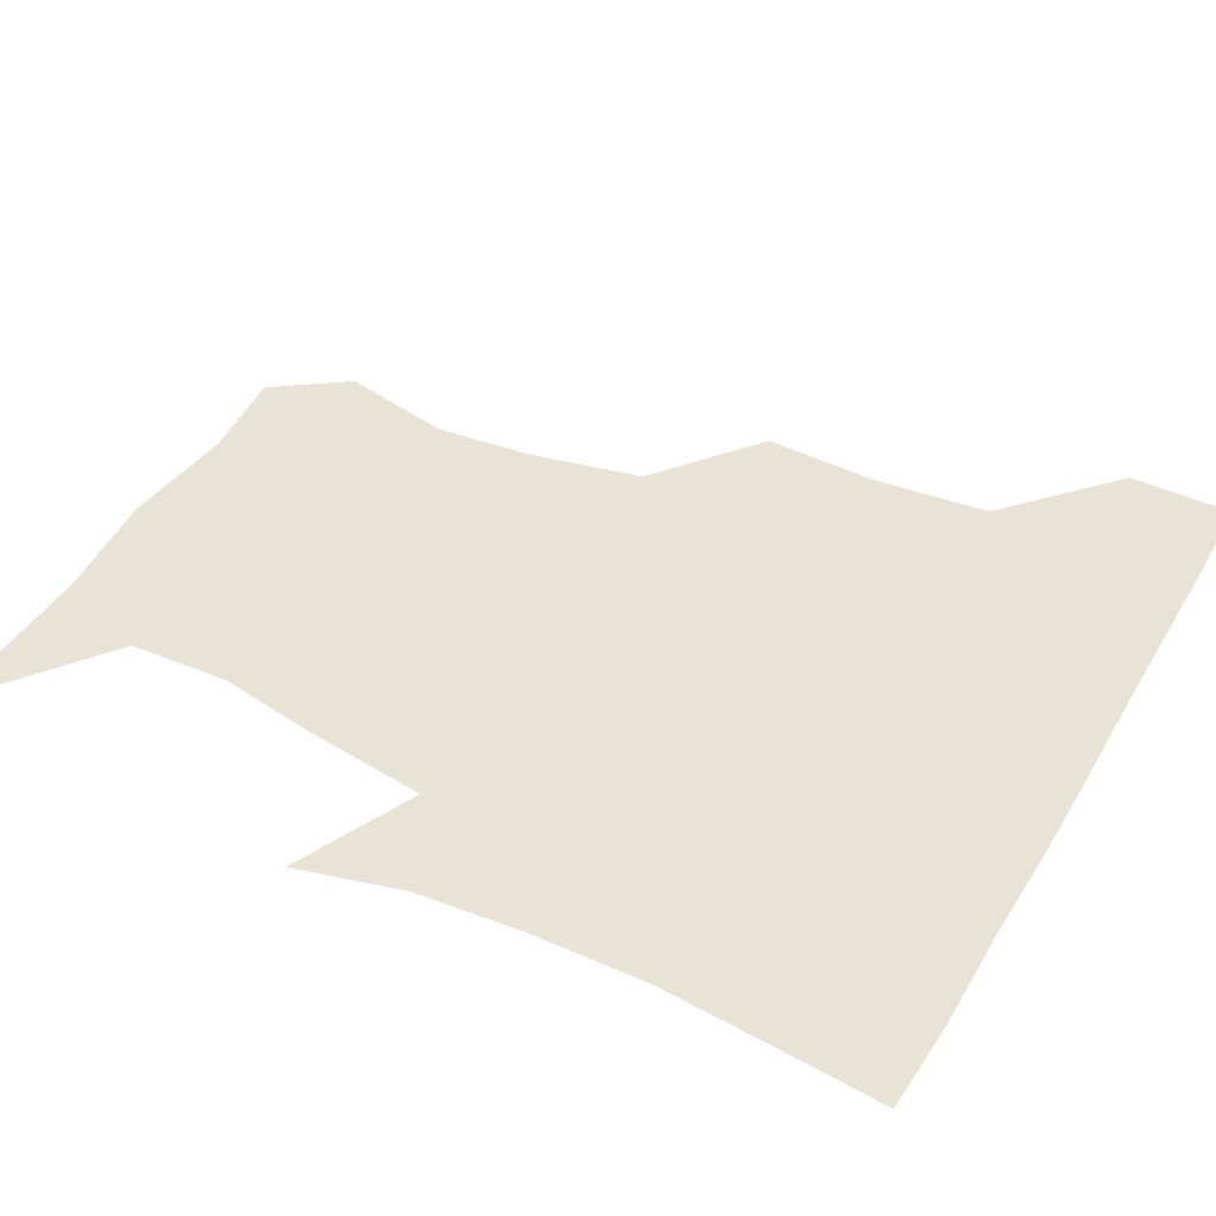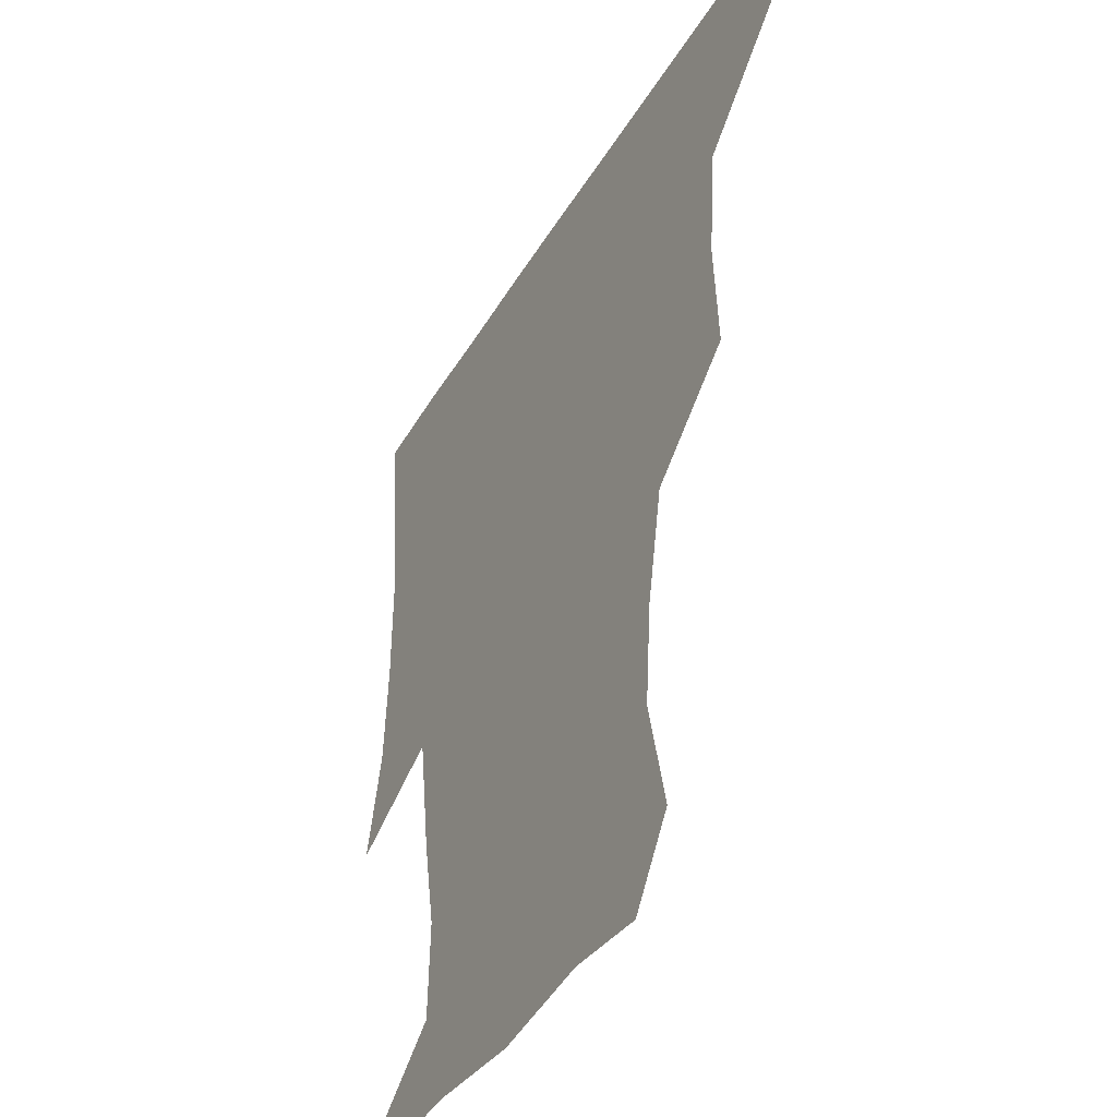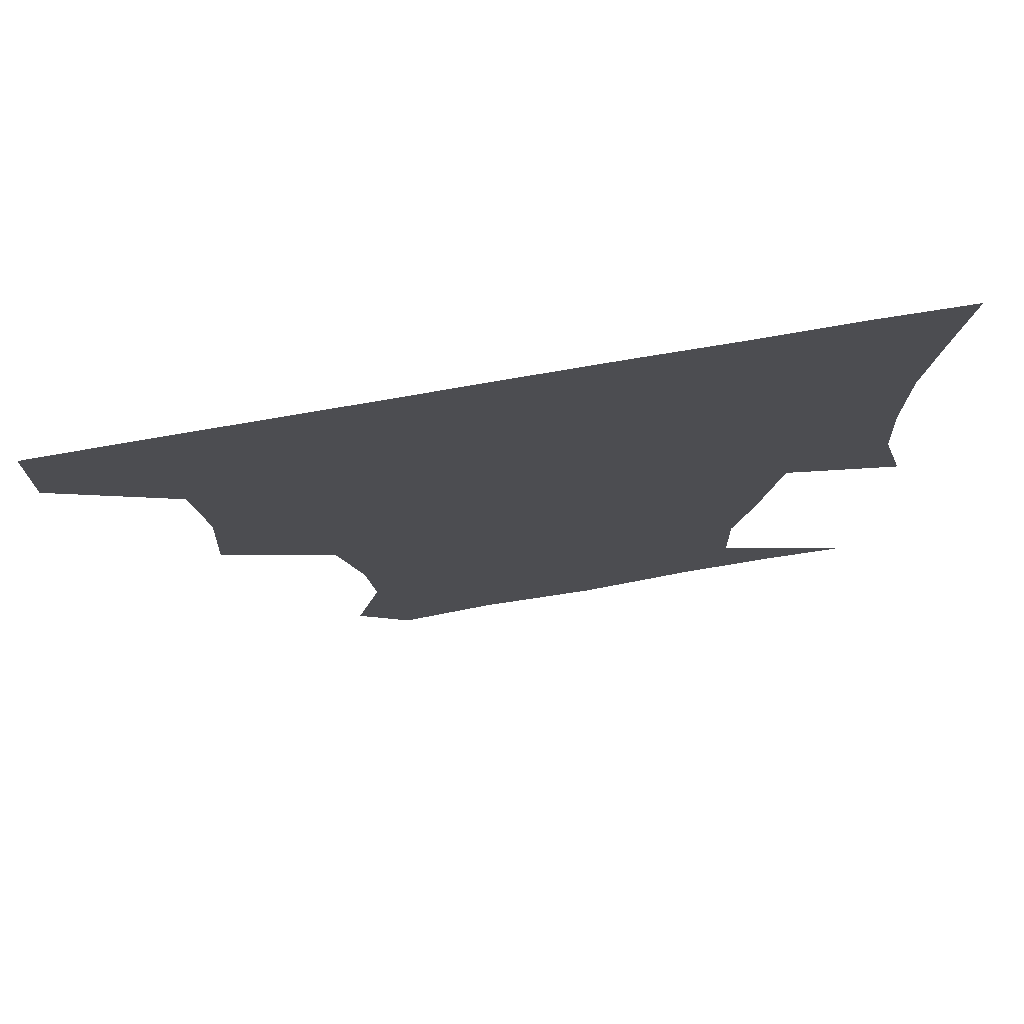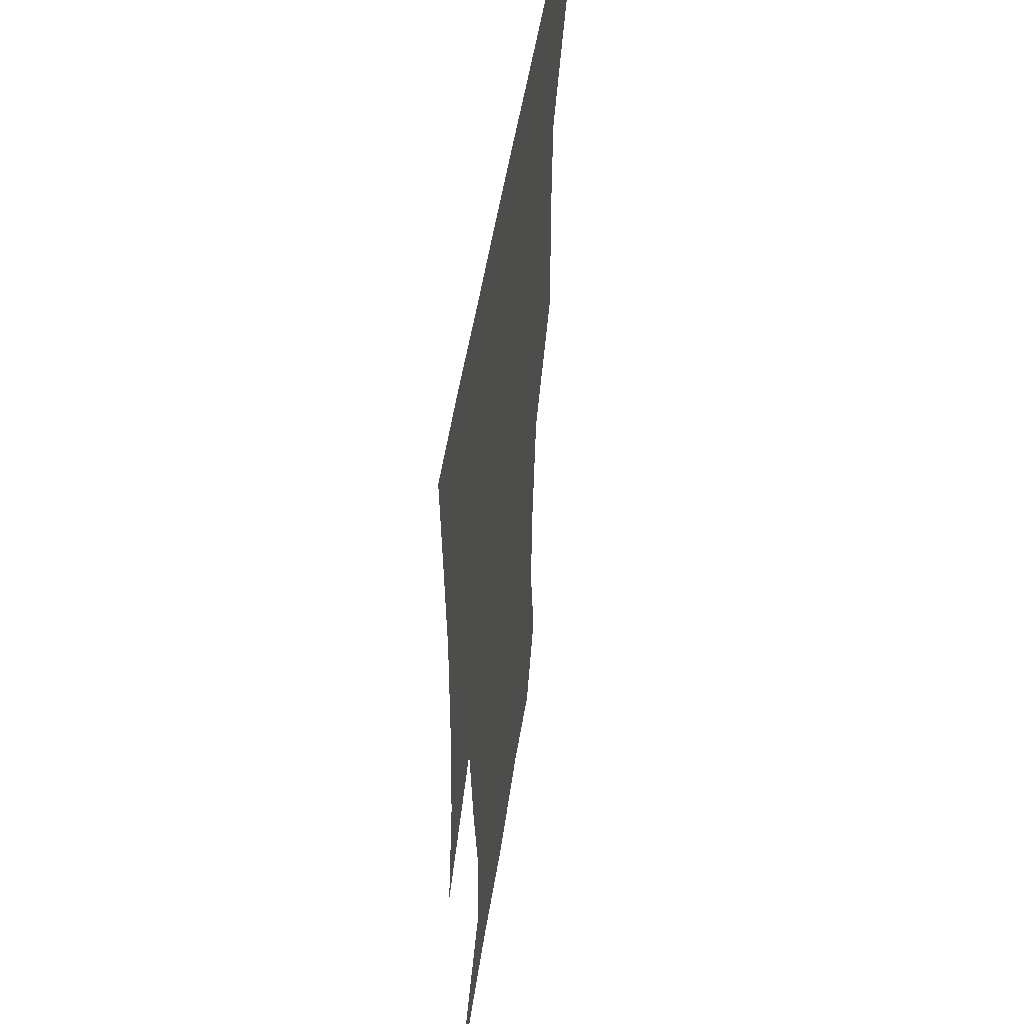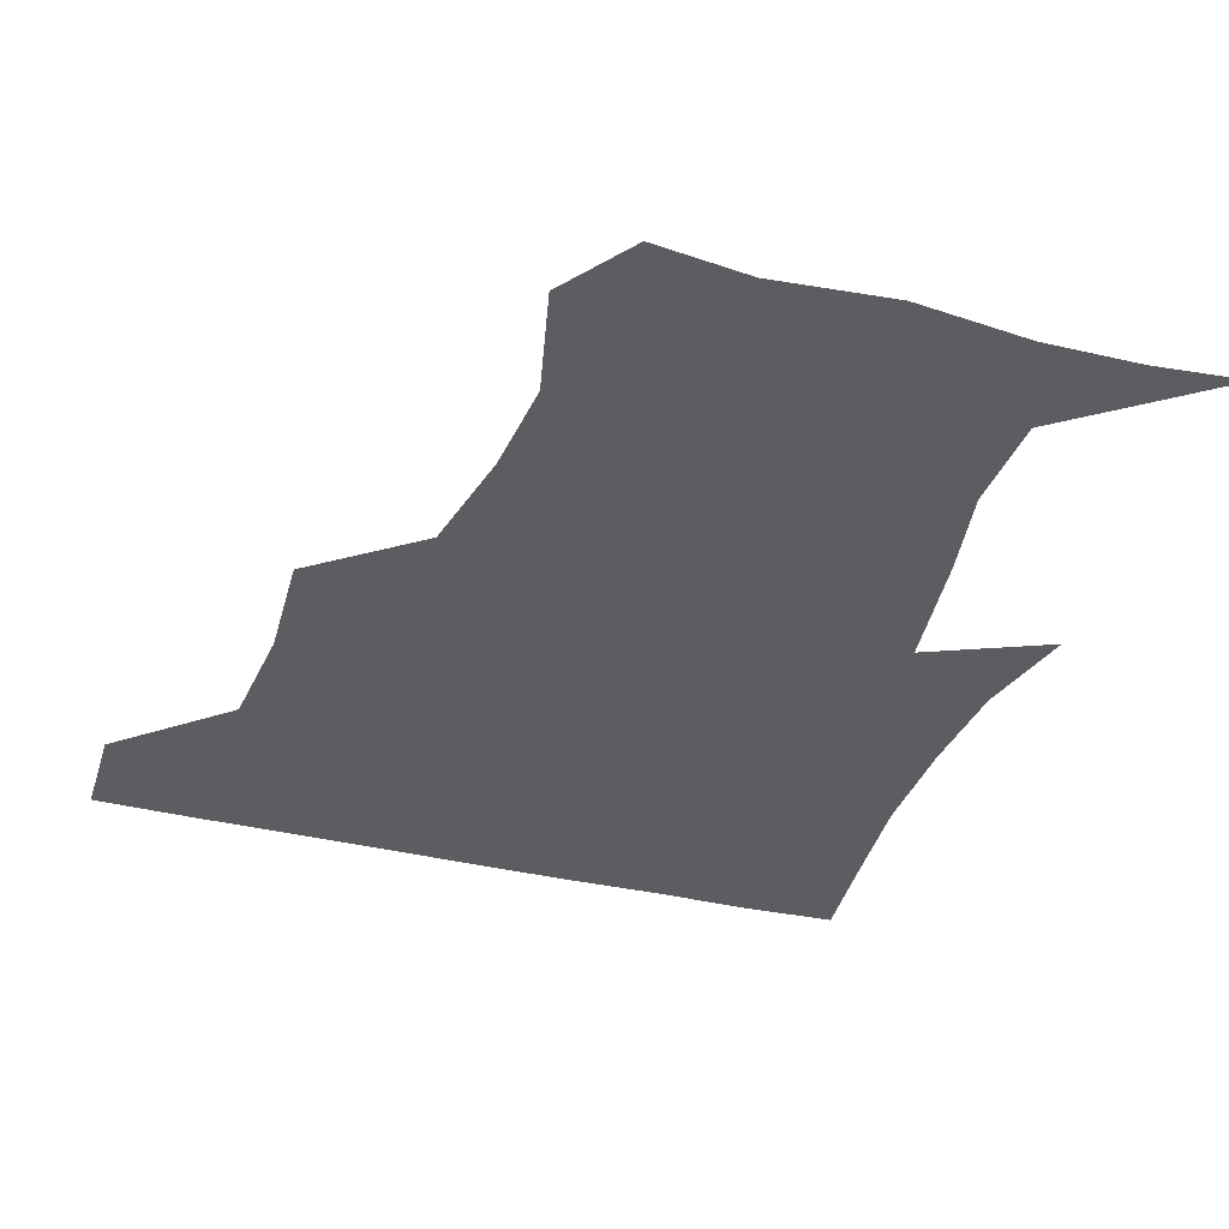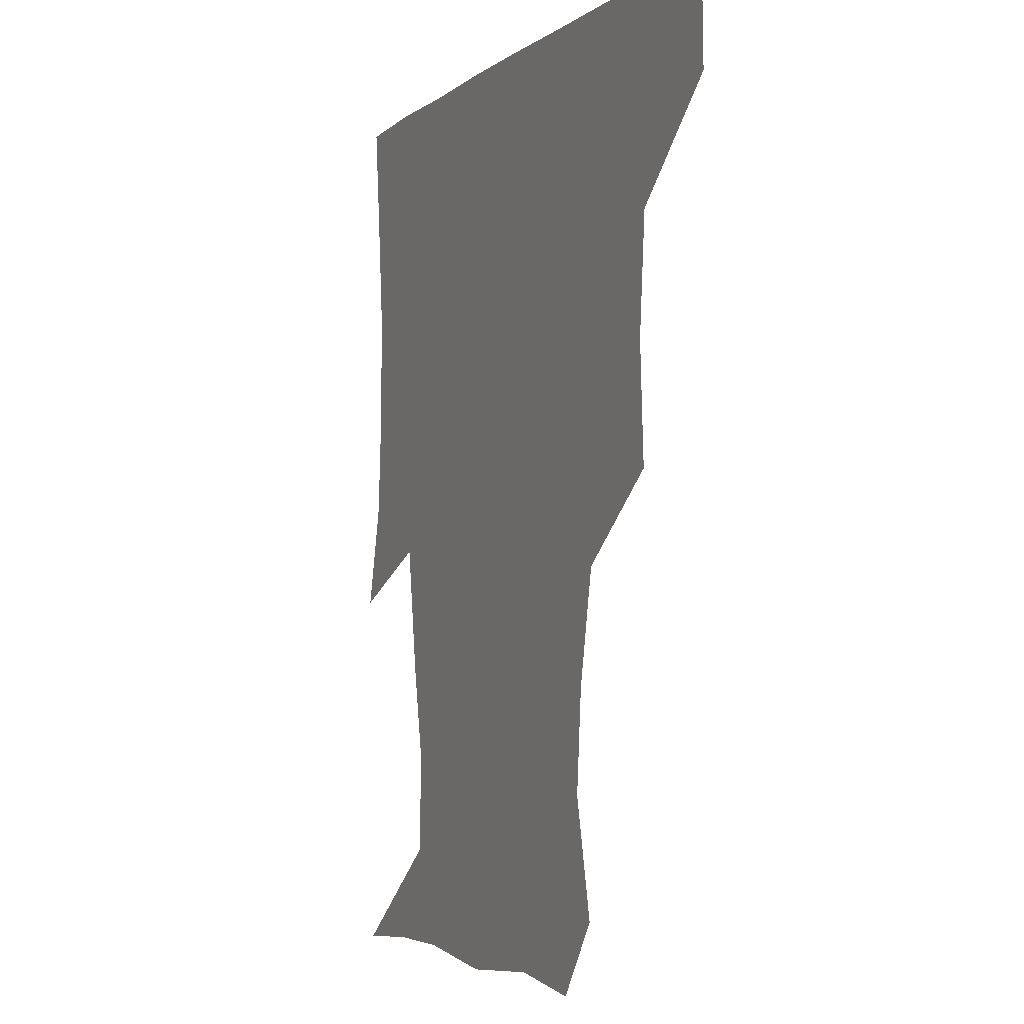
<metadata>
{"format":"obj","ext":"obj","renderer":"f3d","projection":"perspective","resolution":1024,"background":"white","views":[{"elev":42.3,"azim":118.5,"up":"+Z"},{"elev":-41.0,"azim":-118.2,"up":"+Y"},{"elev":76.5,"azim":-9.7,"up":"+Y"},{"elev":47.8,"azim":98.1,"up":"+Y"},{"elev":-36.3,"azim":-17.8,"up":"+Z"},{"elev":-3.5,"azim":-113.7,"up":"+Y"}]}
</metadata>
<code>
v 450.9 389.3 0
v 451.6 420.5 0
v 485.3 290 0
v 487.2 324.9 0
v 484.4 359.5 0
v 482.7 391.2 0
v 481.7 421.1 0
v 519.2 167 0
v 527.1 201.4 0
v 524.6 231.2 0
v 517.8 265 0
v 515.4 300.4 0
v 514.9 333 0
v 513.3 362.4 0
v 512.1 391.6 0
v 511.5 421.2 0
v 534.9 144.7 0
v 548 183.2 0
v 548.5 210.8 0
v 547.4 244.3 0
v 544.3 273.2 0
v 544.5 306 0
v 543.7 335.3 0
v 543.3 363.8 0
v 542.2 391.9 0
v 541.3 421.3 0
v 563.8 148 0
v 573.2 185.4 0
v 575 216 0
v 573.6 245.2 0
v 572.2 274.6 0
v 572.1 306.9 0
v 572.2 335.2 0
v 572.4 364.1 0
v 572.3 391.9 0
v 570.8 421.7 0
v 599.7 144.6 0
v 598.8 184.3 0
v 601.1 215 0
v 599.9 248.1 0
v 600.5 279.7 0
v 600.5 307.9 0
v 601.2 336.4 0
v 601.4 364.7 0
v 601.8 392.1 0
v 600.3 421.8 0
v 634.4 148.2 0
v 625.1 179.1 0
v 624.6 216 0
v 627.2 245.4 0
v 629.3 276.3 0
v 627.9 305.5 0
v 628 337.7 0
v 629.7 364.3 0
v 630.8 392.8 0
v 631.2 421.1 0
v 663.3 147.8 0
v 646.9 177.5 0
v 645.9 207.5 0
v 651.3 236.1 0
v 656.8 274.7 0
v 653.9 304.9 0
v 654.5 334 0
v 657.4 362.2 0
v 659.4 392.9 0
v 660.9 421.4 0
v 690.2 145.1 0
v 693.9 258.6 0
v 686.1 289.9 0
v 683.9 321.2 0
v 683.6 355.4 0
v 686.5 389.4 0
v 689.5 420.2 0
v 691 451 0
f 5 6 1
f 1 6 2
f 6 7 2
f 11 12 3
f 3 12 4
f 12 13 4
f 4 13 5
f 13 14 5
f 5 14 6
f 14 15 6
f 6 15 7
f 15 16 7
f 17 18 8
f 8 18 9
f 18 19 9
f 9 19 10
f 19 20 10
f 10 20 11
f 20 21 11
f 11 21 12
f 21 22 12
f 12 22 13
f 22 23 13
f 13 23 14
f 23 24 14
f 14 24 15
f 24 25 15
f 15 25 16
f 25 26 16
f 17 27 18
f 27 28 18
f 18 28 19
f 28 29 19
f 19 29 20
f 29 30 20
f 20 30 21
f 30 31 21
f 21 31 22
f 31 32 22
f 22 32 23
f 32 33 23
f 23 33 24
f 33 34 24
f 24 34 25
f 34 35 25
f 25 35 26
f 35 36 26
f 27 37 28
f 37 38 28
f 28 38 29
f 38 39 29
f 29 39 30
f 39 40 30
f 30 40 31
f 40 41 31
f 31 41 32
f 41 42 32
f 32 42 33
f 42 43 33
f 33 43 34
f 43 44 34
f 34 44 35
f 44 45 35
f 35 45 36
f 45 46 36
f 37 47 38
f 47 48 38
f 38 48 39
f 48 49 39
f 39 49 40
f 49 50 40
f 40 50 41
f 50 51 41
f 41 51 42
f 51 52 42
f 42 52 43
f 52 53 43
f 43 53 44
f 53 54 44
f 44 54 45
f 54 55 45
f 45 55 46
f 55 56 46
f 47 57 48
f 57 58 48
f 48 58 49
f 58 59 49
f 49 59 50
f 59 60 50
f 50 60 51
f 60 61 51
f 51 61 52
f 61 62 52
f 52 62 53
f 62 63 53
f 53 63 54
f 63 64 54
f 54 64 55
f 64 65 55
f 55 65 56
f 65 66 56
f 57 67 58
f 61 68 62
f 68 69 62
f 62 69 63
f 69 70 63
f 63 70 64
f 70 71 64
f 64 71 65
f 71 72 65
f 65 72 66
f 72 73 66

</code>
